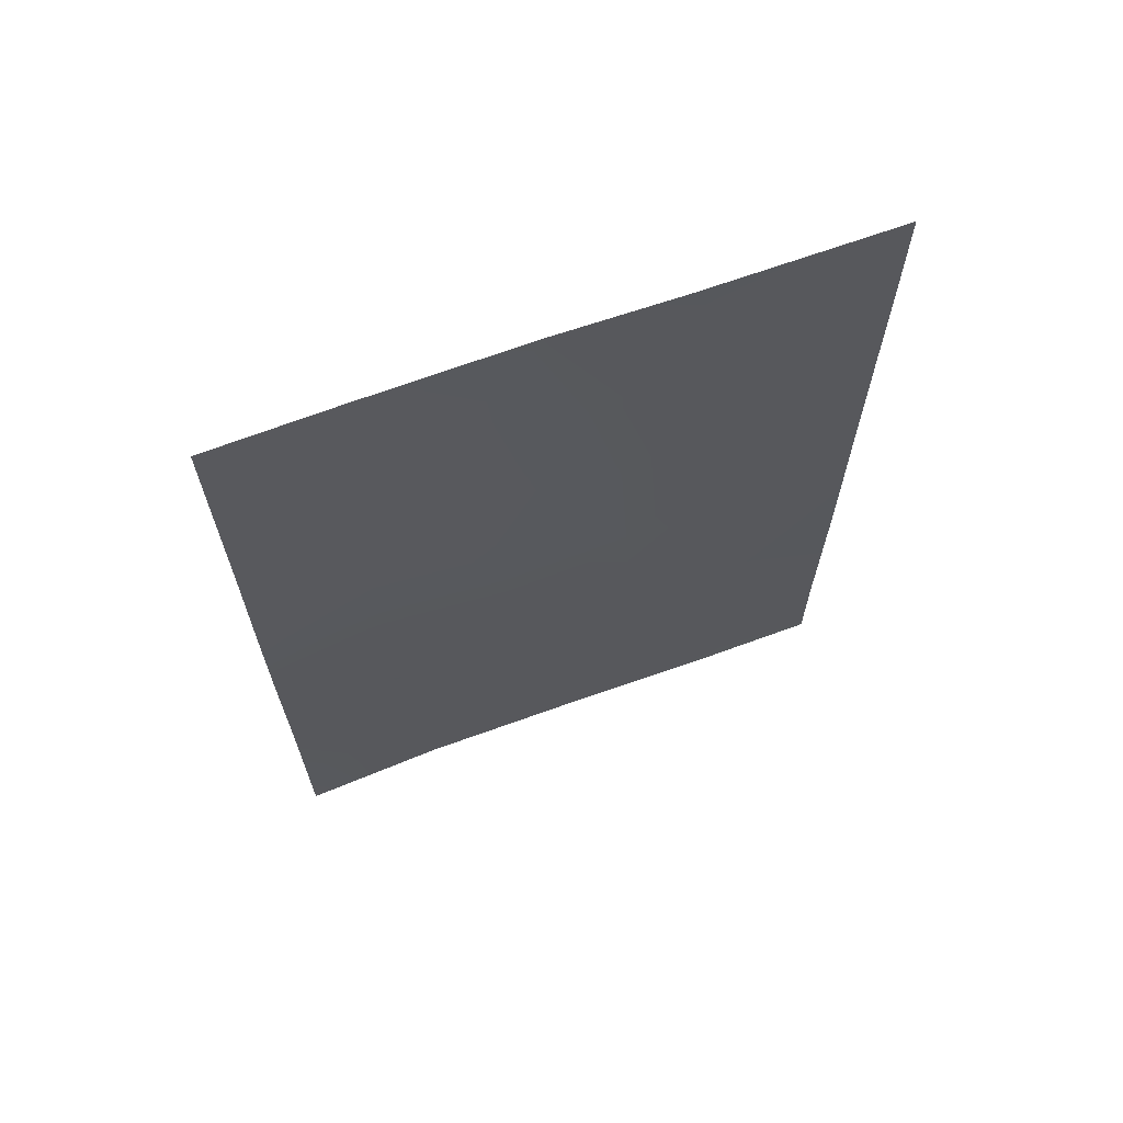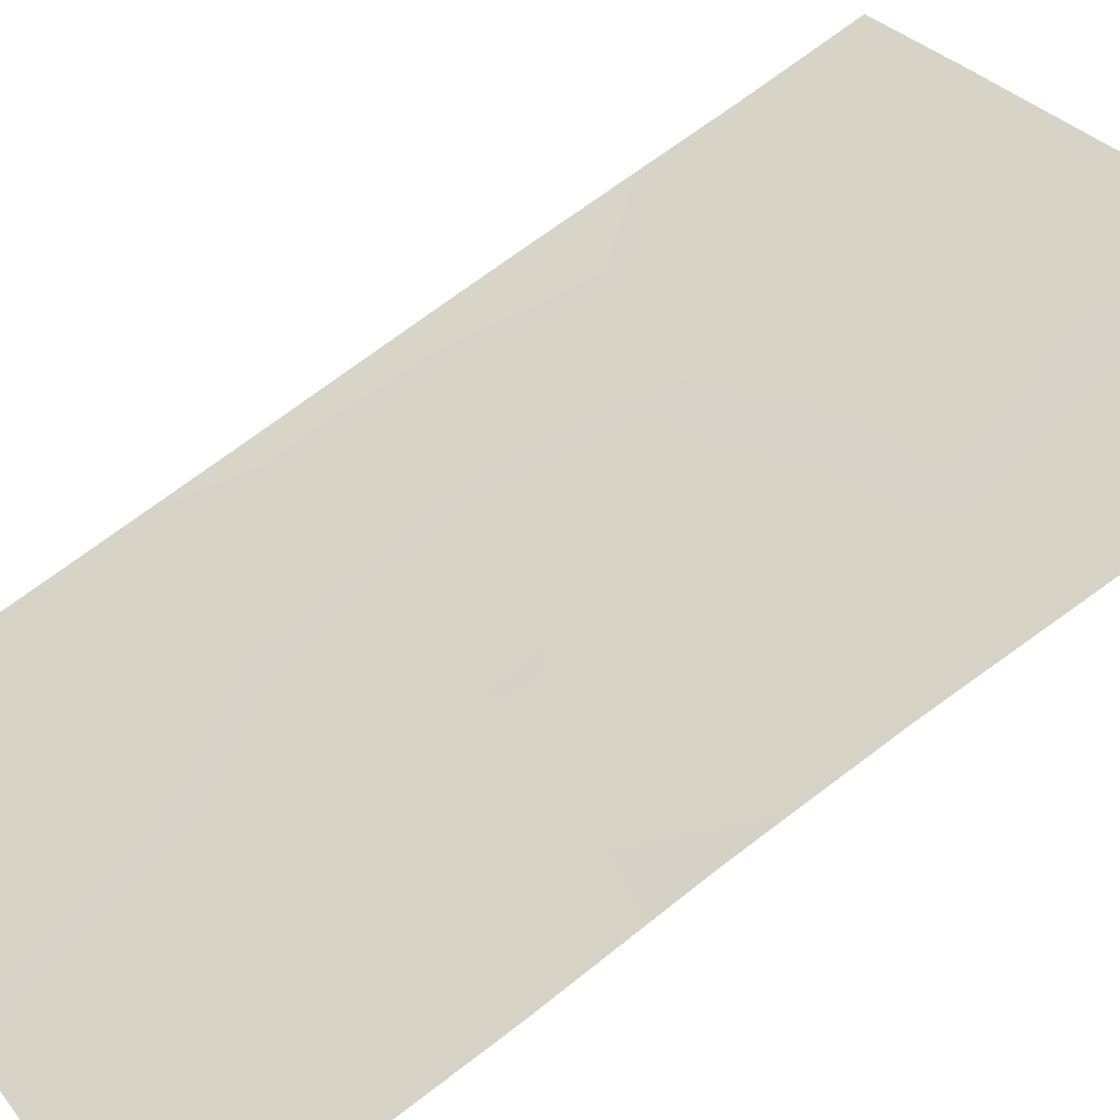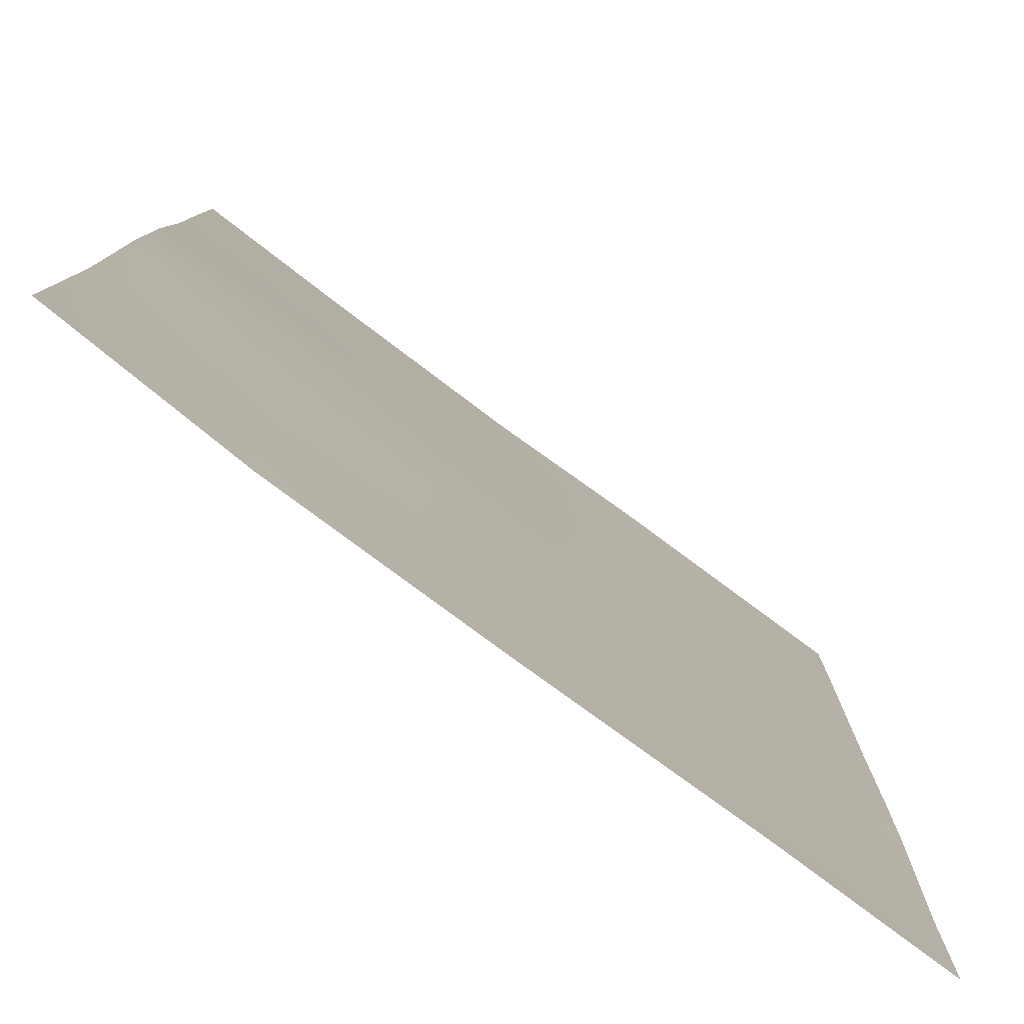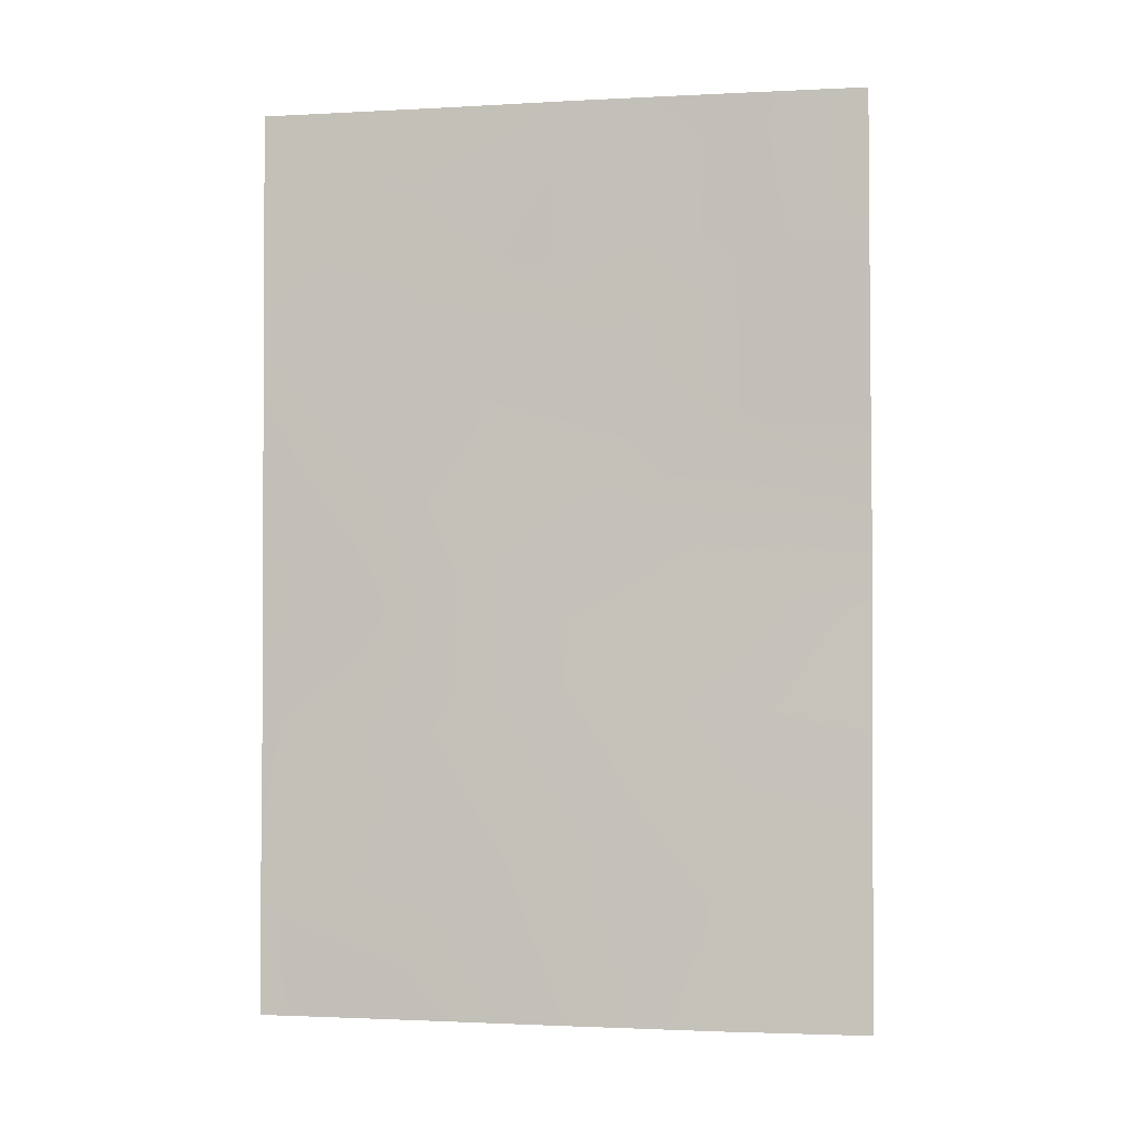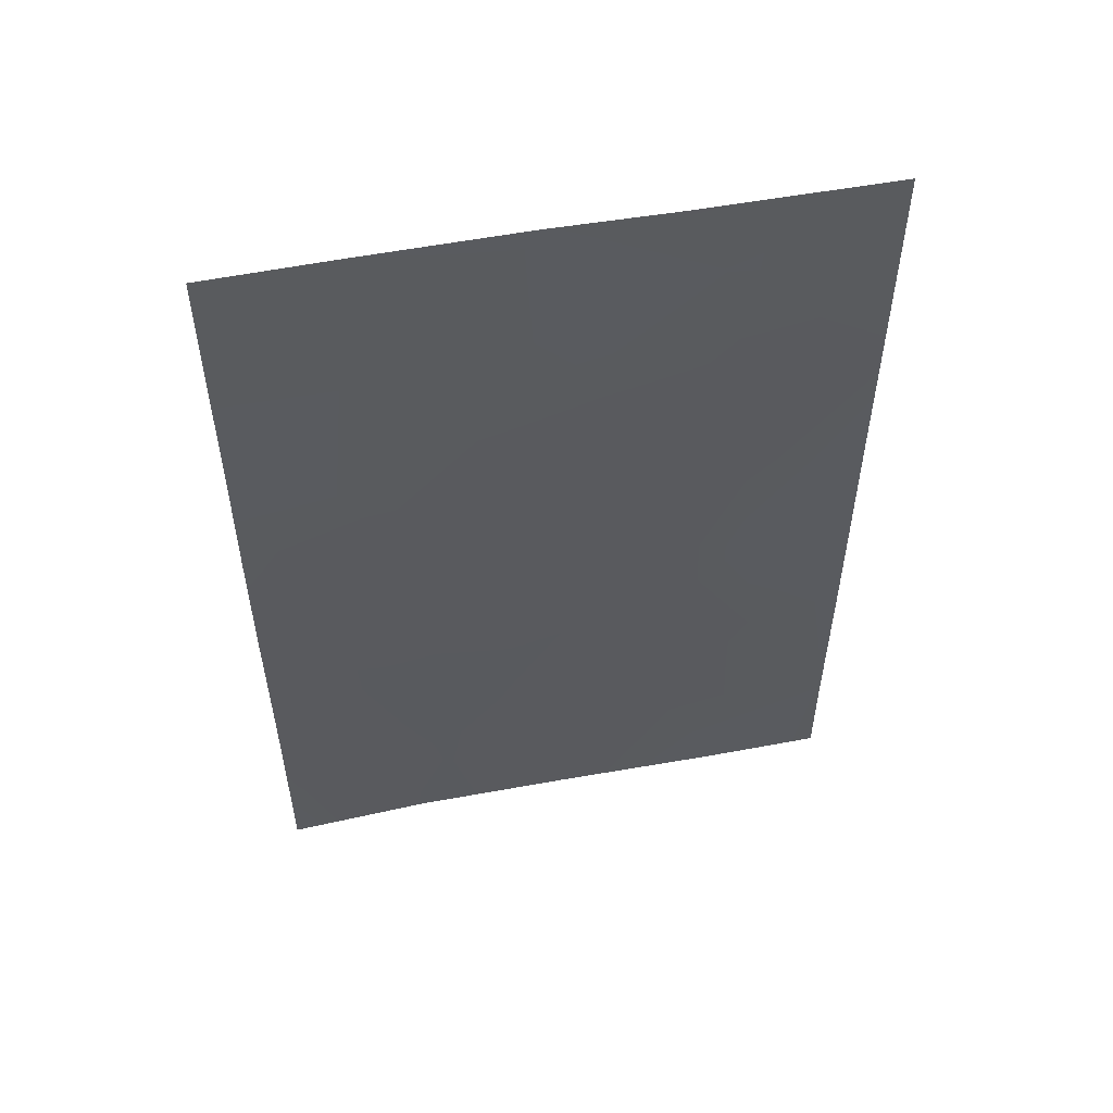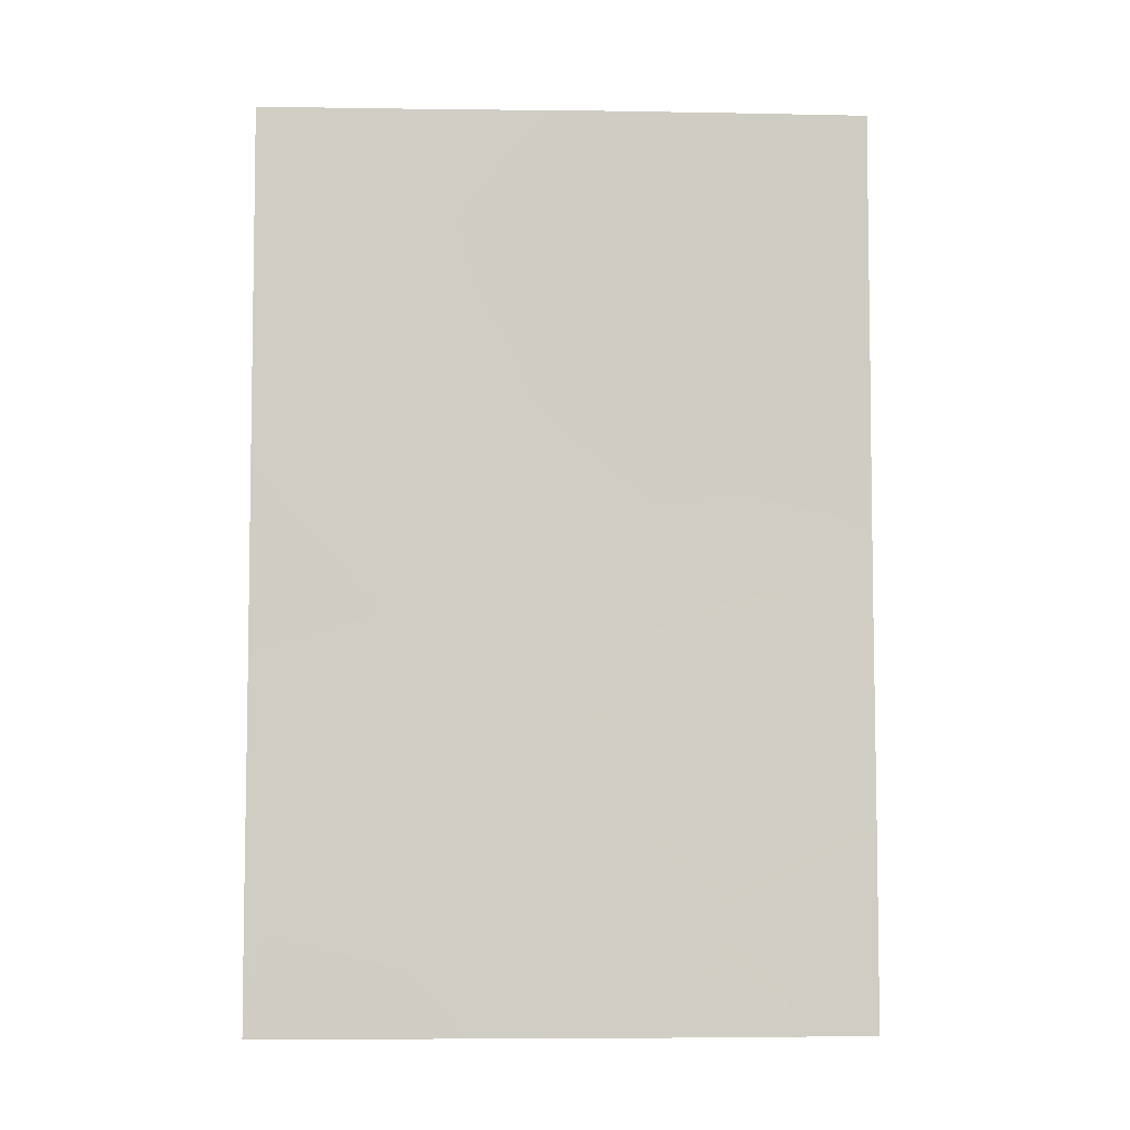
<metadata>
{"format":"obj","ext":"obj","renderer":"f3d","projection":"perspective","resolution":1024,"background":"white","views":[{"elev":67.4,"azim":16.3,"up":"+Y"},{"elev":71.1,"azim":-127.1,"up":"+Z"},{"elev":8.5,"azim":0.7,"up":"+Z"},{"elev":-2.0,"azim":-132.4,"up":"+Y"},{"elev":54.3,"azim":25.2,"up":"+Y"},{"elev":-5.8,"azim":-146.3,"up":"+Y"}]}
</metadata>
<code>
v 25.43 -48.48 66.76
v 24.12 -50 67.74
v 22.9 -44.04 68.62
v 23.43 -48.15 68.21
v 24.45 -46.42 67.47
v 18.97 -41.28 71.58
v 18.97 -47.11 71.58
v 25.43 -38 66.76
v 25.44 -44.89 66.78
v 18.95 -38 71.54
v 18.96 -39.5 71.56
v 25.43 -39.35 66.76
v 19 -44.77 71.64
v 18.98 -50 71.59
v 25.43 -50 66.76
v 25.44 -46.05 66.78
v 23.36 -38 68.28
v 20.27 -38 70.53
v 22.01 -38 69.23
v 22.23 -50 69.1
v 25.43 -42.99 66.77
v 20.18 -40.04 70.66
v 25.43 -41.08 66.76
v 24.04 -40.79 67.78
v 20.49 -50 70.37
v 20.25 -44.22 70.68
v 19 -43.03 71.63
v 21.39 -41.25 69.76
v 22.74 -42.15 68.73
v 22.52 -40.13 68.87
v 18.97 -48.74 71.58
v 24.24 -44.54 67.62
v 23 -46.08 68.55
v 20.25 -46.27 70.59
v 21.73 -47.54 69.48
v 24.15 -42.62 67.67
v 21.62 -45.32 69.61
v 23.76 -39.05 67.98
v 21.52 -43.3 69.7
v 20.21 -42.13 70.67
v 21.26 -39.4 69.82
v 20.49 -48.47 70.41
f 11 10 18
f 2 4 1
f 16 1 5
f 12 38 8
f 17 8 38
f 22 11 18
f 18 19 41
f 5 32 9
f 19 17 38
f 20 35 4
f 20 4 2
f 7 13 34
f 7 34 42
f 3 36 32
f 21 32 36
f 26 13 27
f 12 23 24
f 23 21 36
f 25 14 31
f 2 1 15
f 23 36 24
f 1 4 5
f 3 32 33
f 33 32 5
f 40 26 27
f 27 6 40
f 11 22 6
f 3 29 36
f 36 29 24
f 30 24 29
f 30 29 28
f 19 38 30
f 28 22 41
f 38 12 24
f 30 38 24
f 22 28 40
f 3 39 29
f 3 37 39
f 32 21 9
f 33 35 37
f 40 39 26
f 33 37 3
f 35 20 42
f 35 34 37
f 4 35 33
f 39 37 26
f 42 25 31
f 42 34 35
f 4 33 5
f 5 9 16
f 42 31 7
f 26 37 34
f 34 13 26
f 28 29 39
f 39 40 28
f 18 41 22
f 28 41 30
f 22 40 6
f 30 41 19
f 25 42 20

</code>
